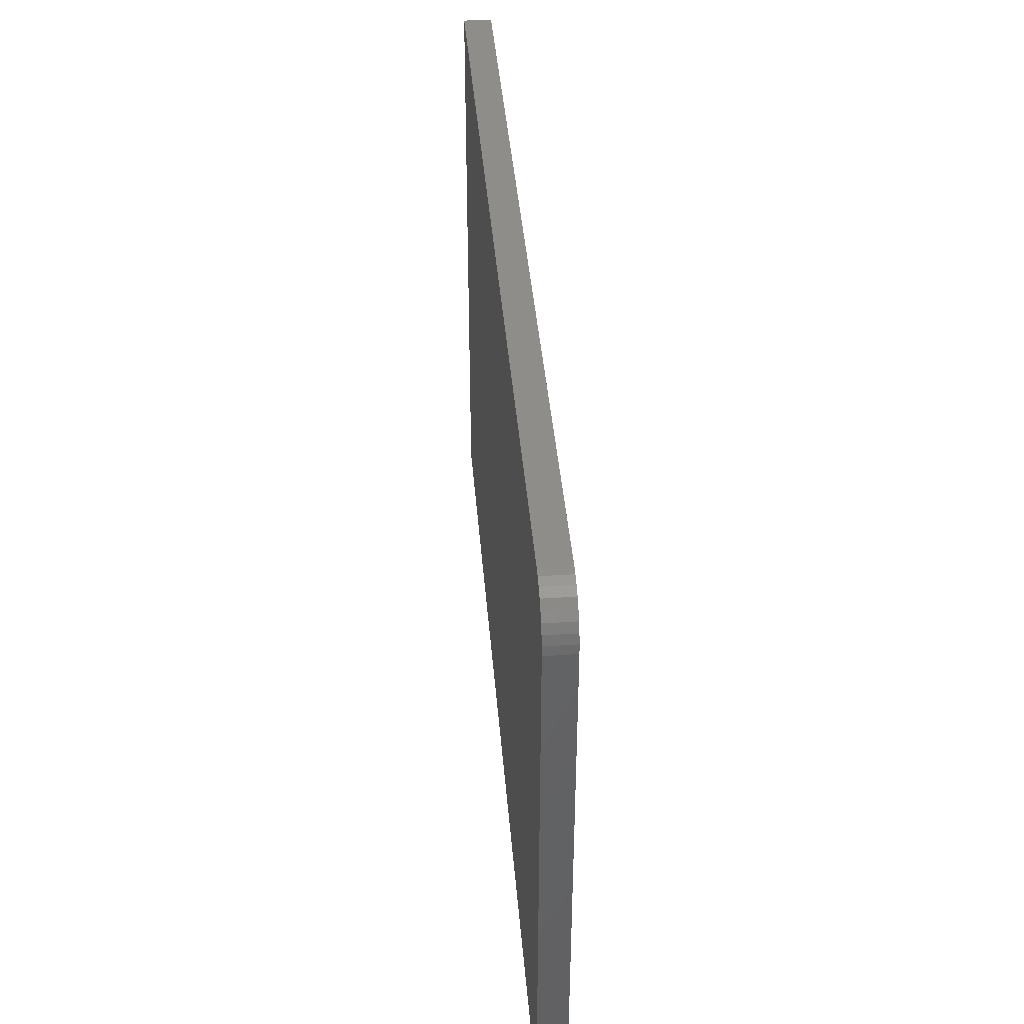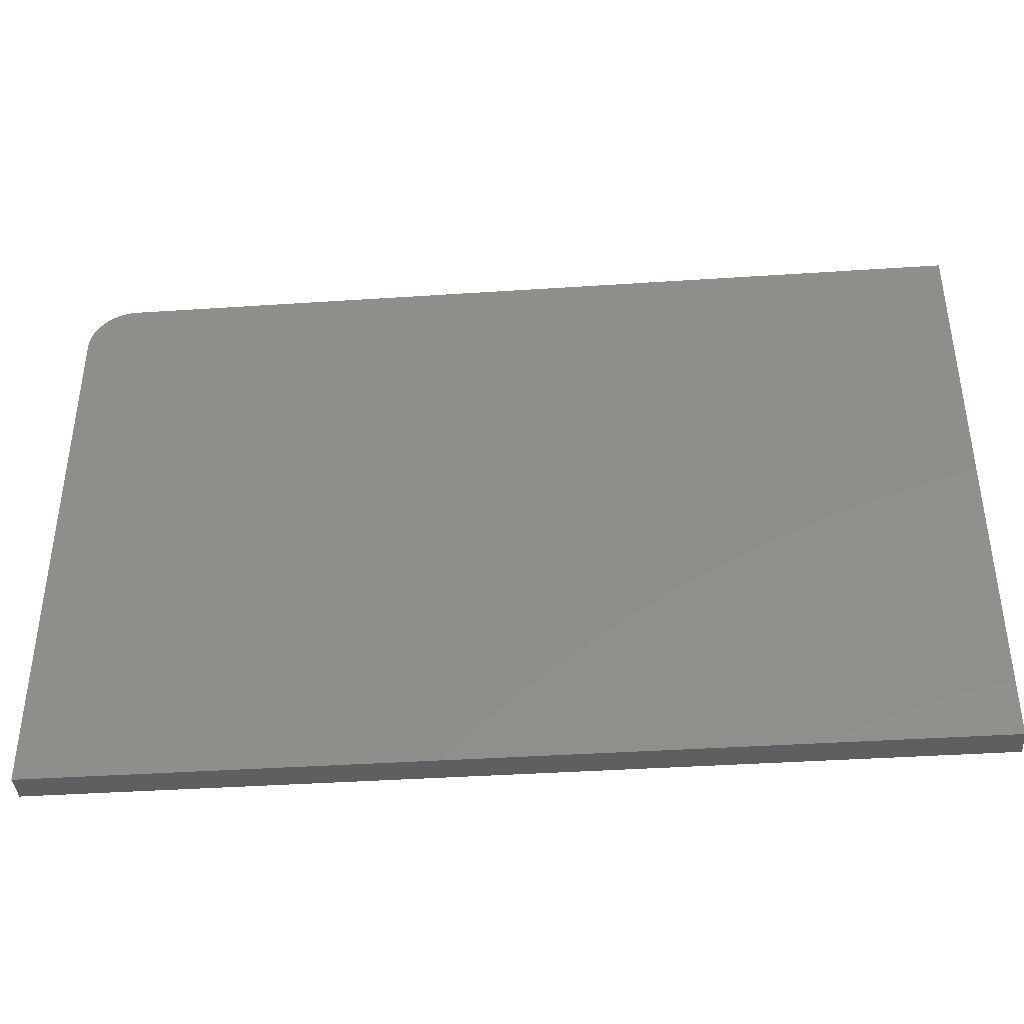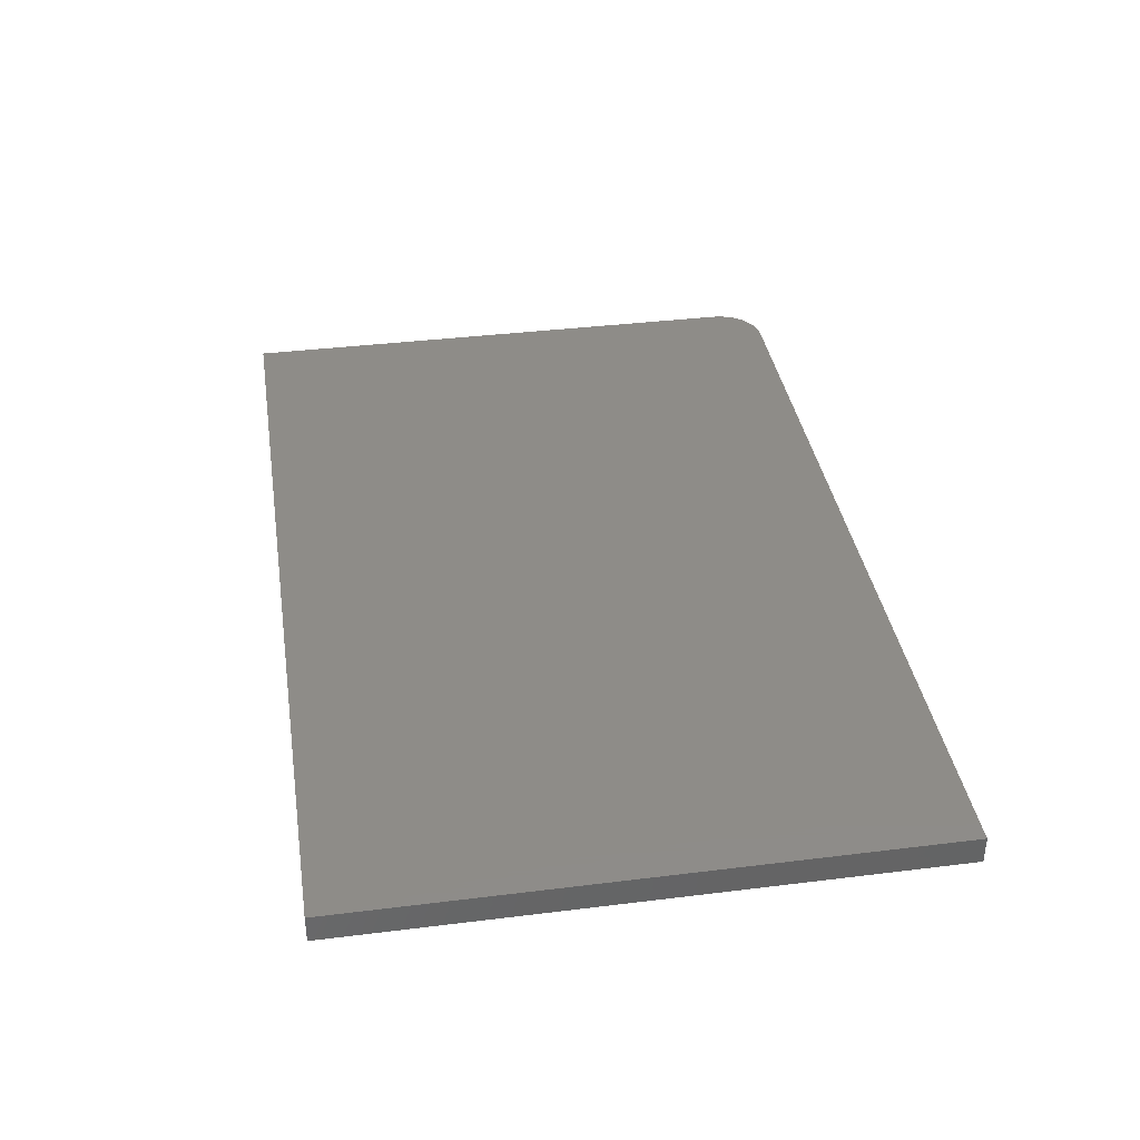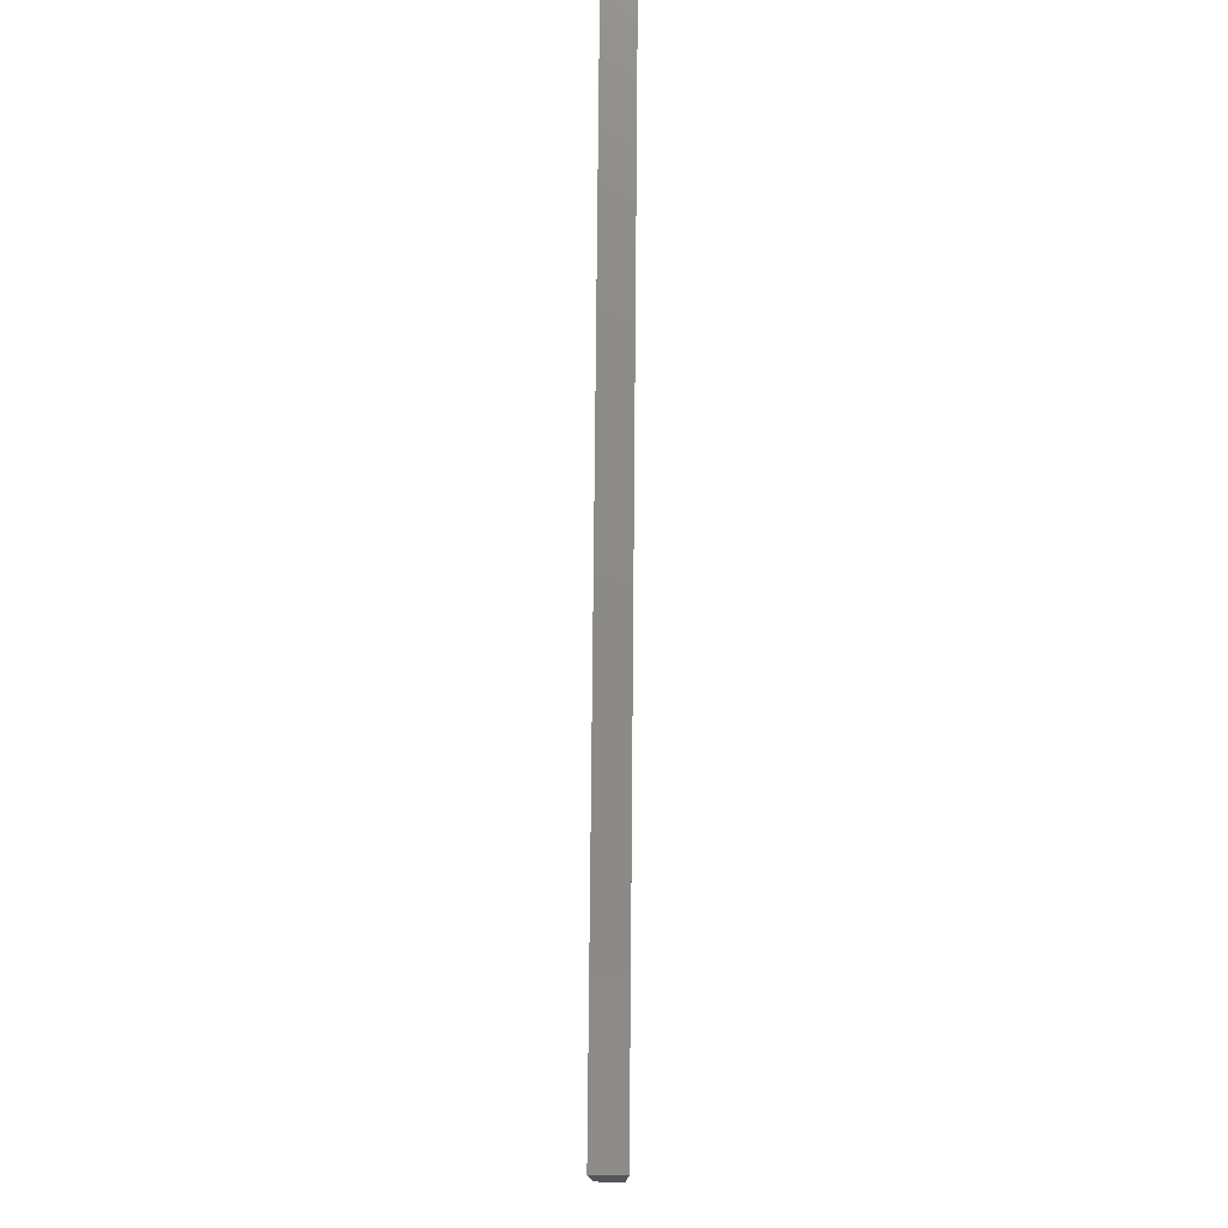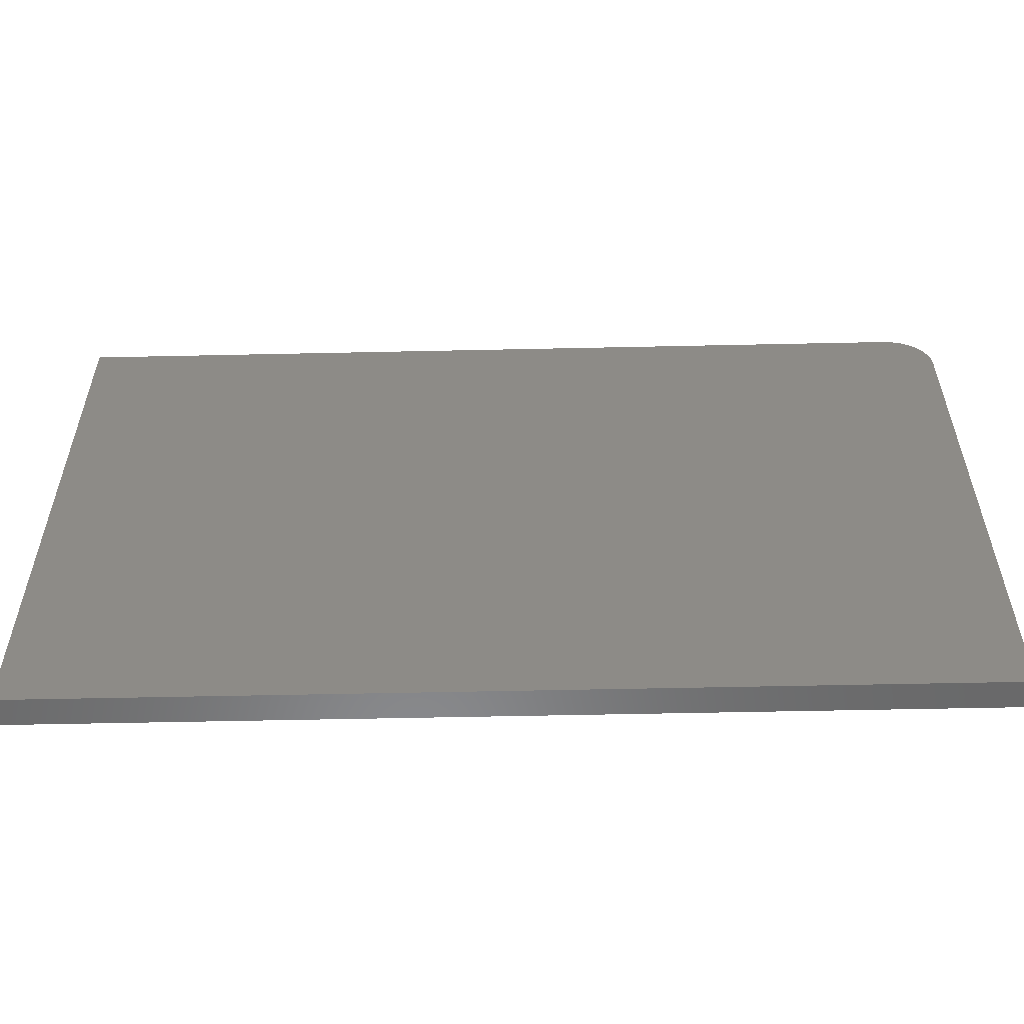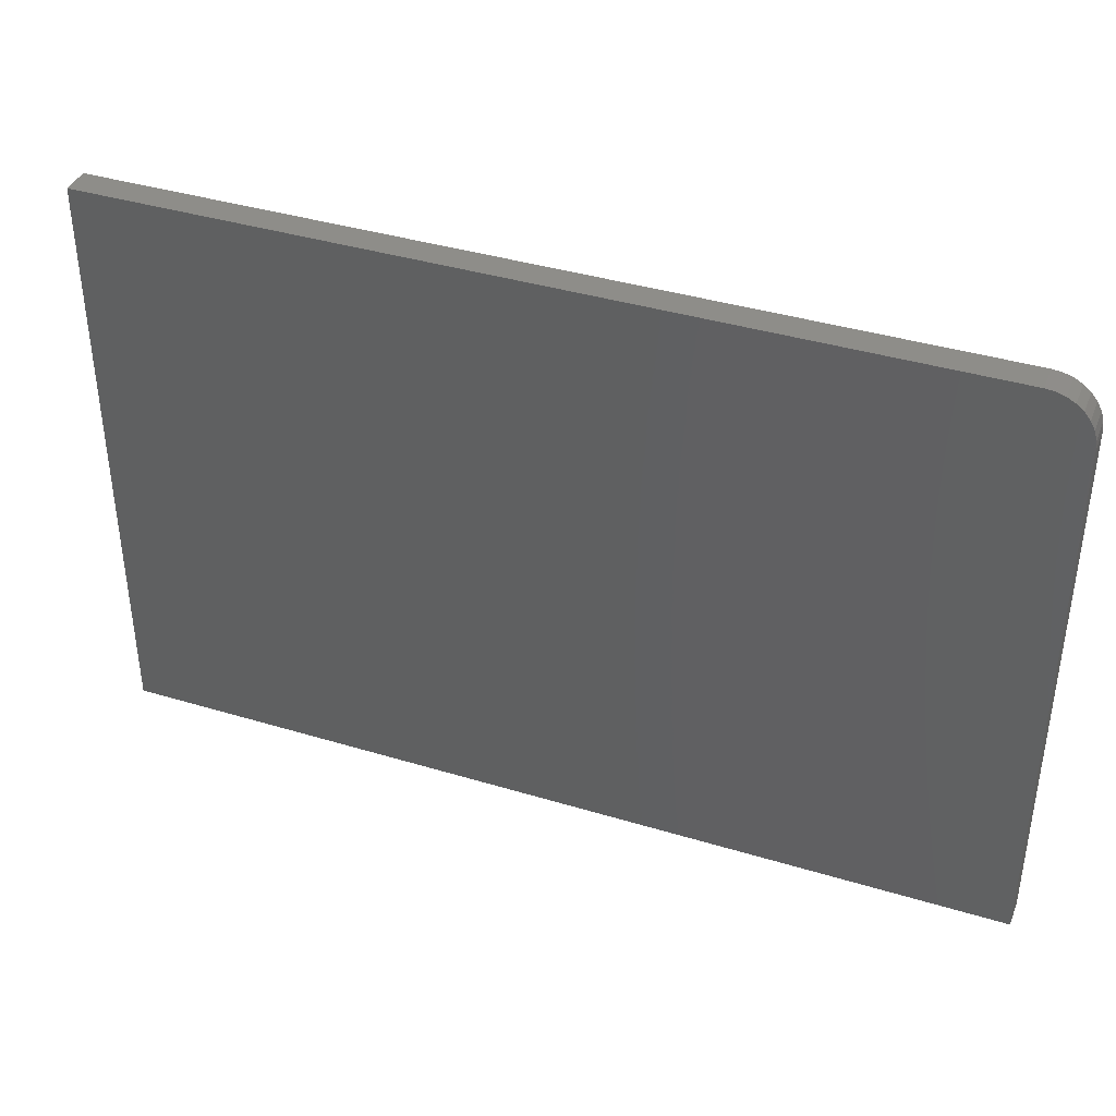
<metadata>
{"format":"stl","ext":"stl","renderer":"f3d","projection":"perspective","resolution":1024,"background":"white","views":[{"elev":40.8,"azim":-94.6,"up":"+Y"},{"elev":-39.7,"azim":4.7,"up":"+Y"},{"elev":37.6,"azim":81.0,"up":"+Z"},{"elev":77.0,"azim":90.5,"up":"+Y"},{"elev":-55.7,"azim":-178.7,"up":"+Y"},{"elev":39.0,"azim":-159.2,"up":"+Y"}]}
</metadata>
<code>
# stl→obj: 24 verts, 44 faces
v 0.75 0.4868 0.04688
v -0.6719 0.4868 0.04688
v -0.6871 0.4853 0.04688
v -0.7018 0.4808 0.04688
v -0.7153 0.4736 0.04688
v -0.7271 0.4639 0.04688
v -0.7368 0.452 0.04688
v -0.7441 0.4385 0.04688
v -0.7485 0.4239 0.04688
v -0.75 0.4086 0.04688
v -0.75 -0.4922 0.04688
v 0.75 -0.4922 0.04688
v 0.75 0.4868 0
v 0.75 -0.4922 0
v -0.75 -0.4922 0
v -0.75 0.4086 0
v -0.7485 0.4239 0
v -0.7441 0.4385 0
v -0.7368 0.452 0
v -0.7271 0.4639 0
v -0.7153 0.4736 0
v -0.7018 0.4808 0
v -0.6871 0.4853 0
v -0.6719 0.4868 0
f 1 2 3
f 1 3 4
f 1 4 5
f 1 5 6
f 1 6 7
f 1 7 8
f 1 8 9
f 1 9 10
f 1 10 11
f 1 11 12
f 13 14 15
f 13 15 16
f 13 16 17
f 13 17 18
f 13 18 19
f 13 19 20
f 13 20 21
f 13 21 22
f 13 22 23
f 13 23 24
f 10 16 11
f 11 16 15
f 1 13 2
f 2 13 24
f 16 10 17
f 17 10 9
f 17 9 18
f 18 9 8
f 18 8 19
f 19 8 7
f 19 7 20
f 20 7 6
f 20 6 21
f 21 6 5
f 21 5 22
f 22 5 4
f 22 4 23
f 23 4 3
f 23 3 24
f 24 3 2
f 12 14 1
f 1 14 13
f 11 15 12
f 12 15 14

</code>
